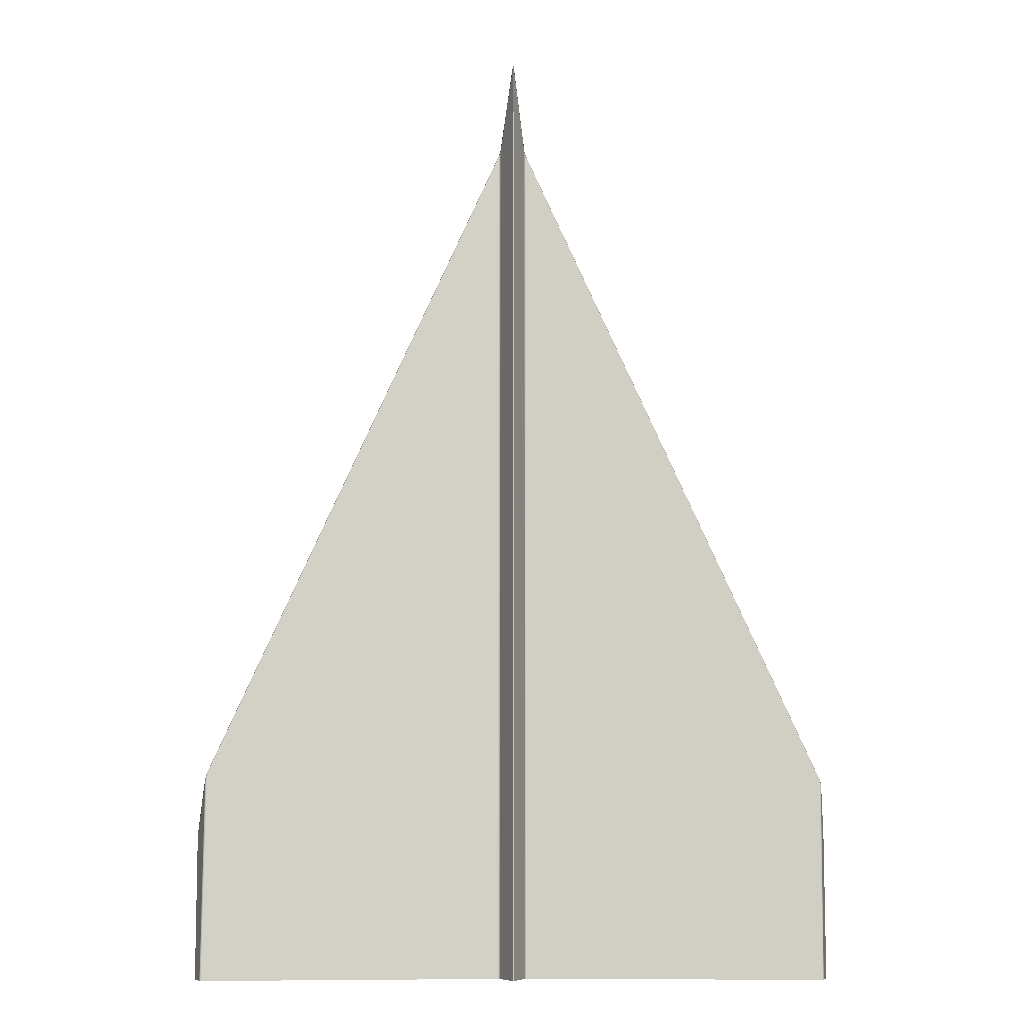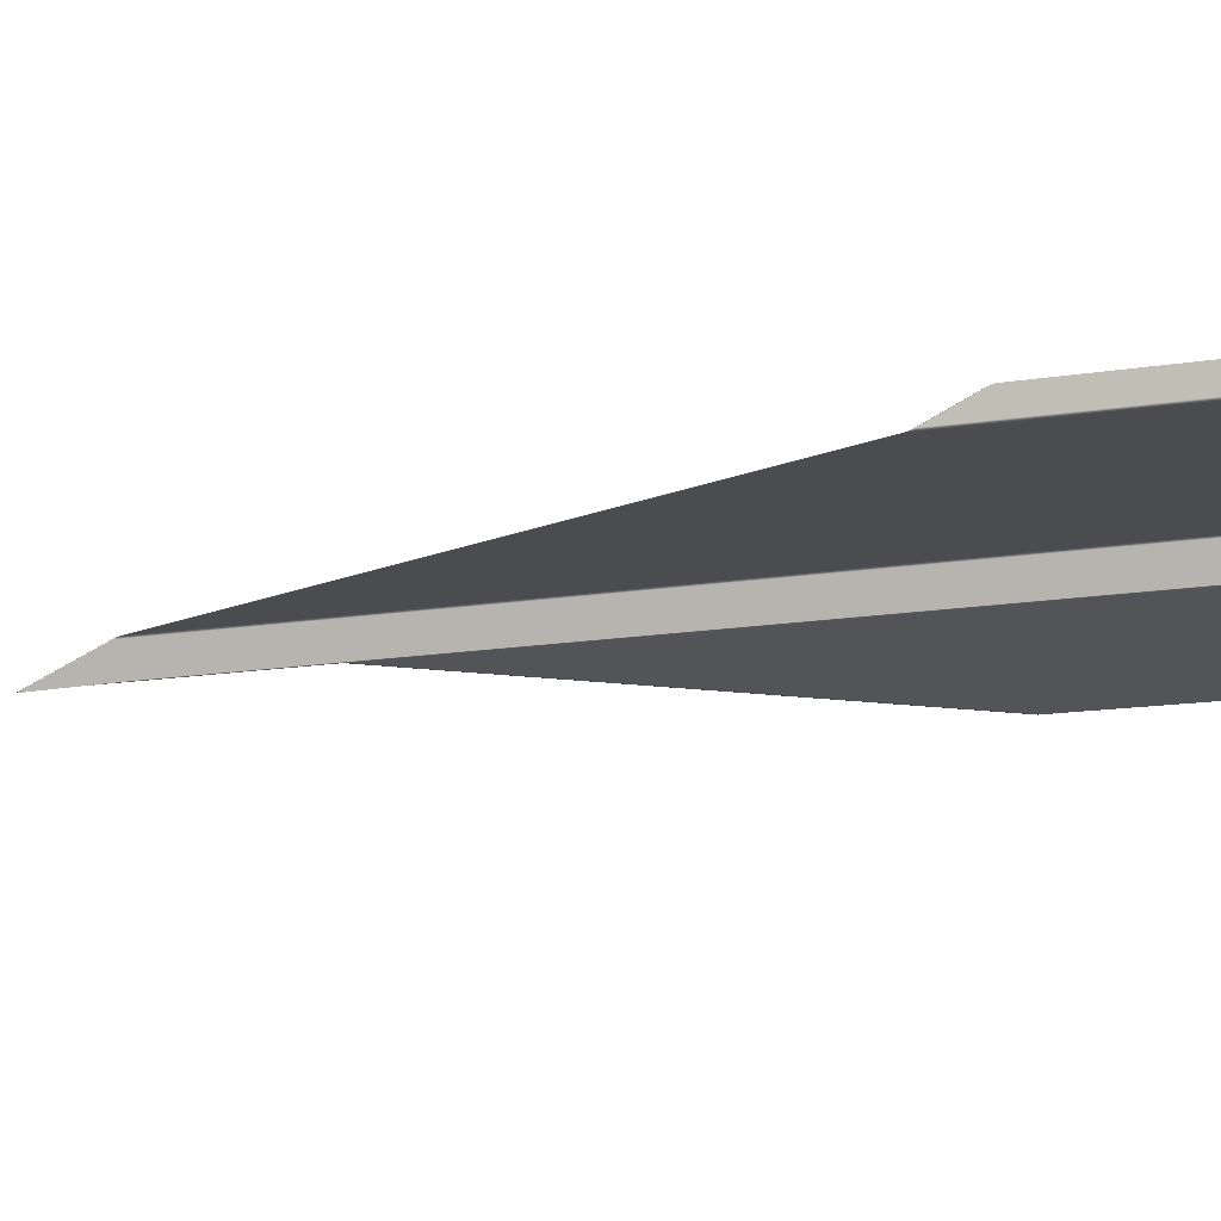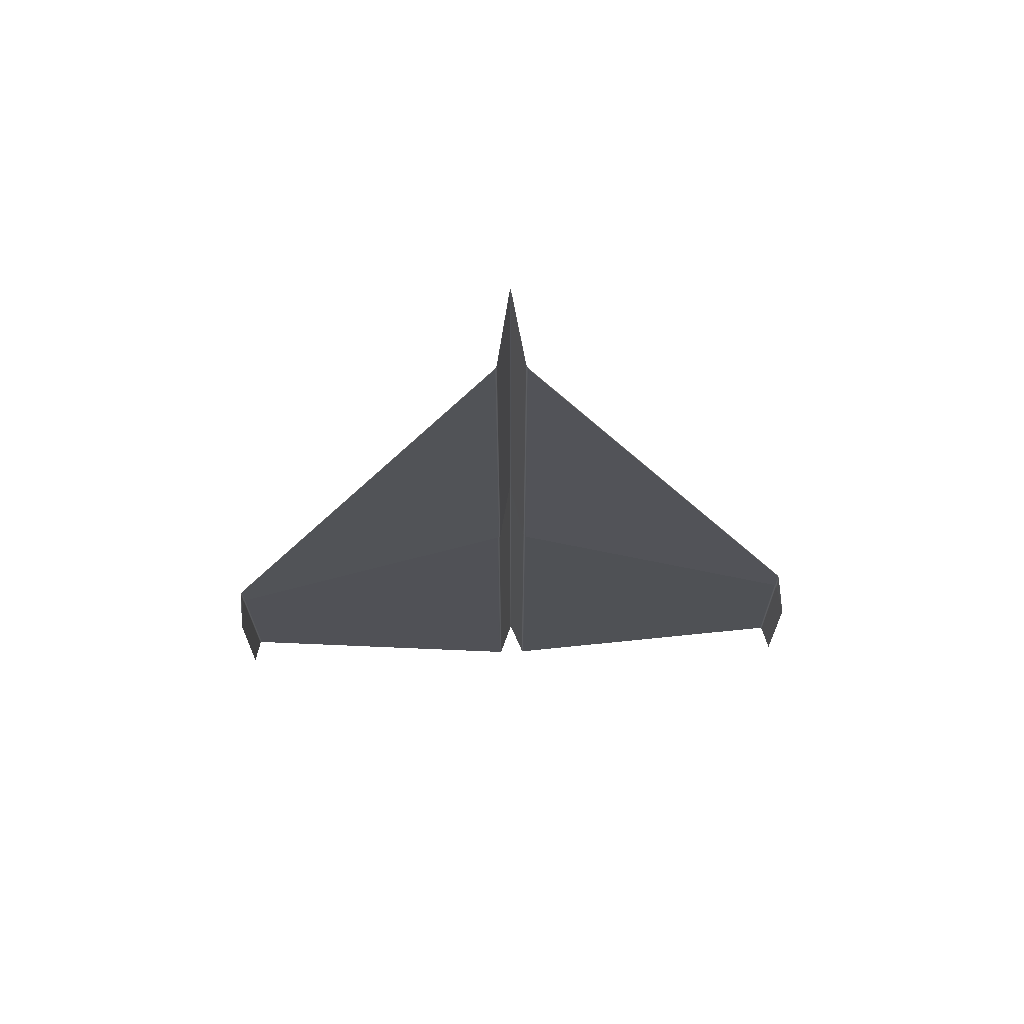
<metadata>
{"format":"obj","ext":"obj","renderer":"f3d","projection":"perspective","resolution":1024,"background":"white","views":[{"elev":-8.2,"azim":-1.5,"up":"+Z"},{"elev":-18.8,"azim":105.7,"up":"+Y"},{"elev":69.7,"azim":178.3,"up":"+Z"}]}
</metadata>
<code>
o paper_plane__Plane.002_papier
v -0.1243 0.2695 7.924
v 0.5035 1.897 7.921
v 0.4743 1.791 21.39
v -0.1243 0.2695 7.924
v 0.4743 1.791 21.39
v -0.2263 0.0027 26.44
v -0.2636 0.09963 26.21
v -0.9239 1.788 21.74
v -0.8879 2.561 -0.5368
v -0.2636 0.09963 26.21
v -0.8879 2.561 -0.5368
v -0.2231 0.4838 1.438
v -1.065 1.884 20.79
v -1.162 2.249 2.967
v -5.949 1.606 6.223
v -1.063 1.855 -26.73
v -17.63 0.6401 -26.73
v -17.53 0.6491 -15.25
v -1.063 1.855 -26.73
v -17.53 0.6491 -15.25
v -1.063 1.87 21.31
v -17.68 0.7993 -17.19
v -17.67 0.7506 -15.72
v -18.09 1.853 -18.33
v -1.091 1.982 7.889
v -1.064 1.88 20.8
v -5.917 1.604 6.318
v -17.76 0.7276 -26.73
v -18.16 2.04 -26.73
v -18.16 2.04 -18.77
v -17.76 0.7276 -26.73
v -18.16 2.04 -18.77
v -17.67 0.7347 -15.69
v -0.1901 0.09207 -26.73
v -0.1904 0.09216 26.22
v 0.4747 1.785 21.75
v -0.1901 0.09207 -26.73
v 0.4747 1.785 21.75
v 0.4746 1.77 -26.73
v -0.189 0.0972 26.21
v -0.1598 0.3496 1.413
v 0.4393 2.56 -0.5421
v -0.189 0.0972 26.21
v 0.4393 2.56 -0.5421
v 0.471 1.788 21.74
v -0.2635 0.1002 26.17
v -0.2339 0.4772 1.594
v -1.023 2.173 2.835
v -0.2635 0.1002 26.17
v -1.023 2.173 2.835
v -0.927 1.791 21.38
v -0.189 0.09756 26.18
v 0.4739 1.791 21.38
v 0.5749 2.171 2.837
v -0.189 0.09756 26.18
v 0.5749 2.171 2.837
v -0.1497 0.3446 1.562
v 0.6097 1.855 -26.73
v 0.6095 1.87 21.31
v 17.23 0.638 -15.58
v 0.6097 1.855 -26.73
v 17.23 0.638 -15.58
v 17.16 0.6419 -26.73
v 17.34 0.7887 -17.31
v 17.58 1.745 -18.32
v 17.35 0.744 -16.05
v 0.6378 1.982 7.889
v 5.464 1.604 6.318
v 0.6106 1.88 20.8
v 17.28 0.7299 -26.73
v 17.34 0.727 -16.01
v 17.63 1.942 -18.77
v 17.28 0.7299 -26.73
v 17.63 1.942 -18.77
v 17.63 1.942 -26.73
v -0.2542 0.4046 7.954
v -0.2263 0.0027 26.44
v -0.9273 1.791 21.39
v -0.2542 0.4046 7.954
v -0.9273 1.791 21.39
v -0.9503 1.9 7.923
v 0.6122 1.884 20.79
v 5.496 1.606 6.223
v 0.7088 2.249 2.967
v -1.017 2.647 -0.7252
v -1.061 1.879 21.31
v -17.53 0.6573 -15.25
v -1.017 2.647 -0.7252
v -17.53 0.6573 -15.25
v -17.55 0.7151 -16.99
v 0.5637 2.647 -0.7252
v 17.22 0.7006 -17.11
v 17.23 0.6462 -15.58
v 0.5637 2.647 -0.7252
v 17.23 0.6462 -15.58
v 0.6078 1.879 21.31
v -0.189 0.09756 26.18
v -0.2041 0.0594 26.19
v -0.2287 0.04671 26.47
v -0.189 0.09756 26.18
v -0.2287 0.04671 26.47
v -0.2239 0.00801 26.5
v -0.189 0.0972 26.21
v -0.1756 0.1301 26.23
v -0.2287 0.04671 26.47
v -0.189 0.0972 26.21
v -0.2287 0.04671 26.47
v -0.2041 0.0594 26.19
v -0.1904 0.09216 26.22
v -0.2265 0.054 26.22
v -0.2287 0.04671 26.47
v -0.1904 0.09216 26.22
v -0.2287 0.04671 26.47
v -0.1756 0.1301 26.23
v -0.2627 0.09216 26.22
v -0.2774 0.131 26.23
v -0.2287 0.04671 26.47
v -0.2627 0.09216 26.22
v -0.2287 0.04671 26.47
v -0.2265 0.054 26.22
v -0.2636 0.09963 26.21
v -0.248 0.0603 26.3
v -0.2287 0.04671 26.47
v -0.2636 0.09963 26.21
v -0.2287 0.04671 26.47
v -0.2774 0.131 26.23
v -0.2635 0.1002 26.17
v -0.2964 0.1817 26.04
v -0.2287 0.04671 26.47
v -0.2635 0.1002 26.17
v -0.2287 0.04671 26.47
v -0.248 0.0603 26.3
v -0.2263 0.0027 26.44
v -0.2239 0.00801 26.5
v -0.2287 0.04671 26.47
v -0.2263 0.0027 26.44
v -0.2287 0.04671 26.47
v -0.2964 0.1817 26.04
v -0.9276 1.785 21.75
v -0.9821 1.848 21.53
v -0.9877 1.854 21.61
v -0.9276 1.785 21.75
v -0.9877 1.854 21.61
v -0.9405 1.822 21.76
v -1.063 1.87 21.31
v -1.099 1.87 21.33
v -0.9877 1.854 21.61
v -1.063 1.87 21.31
v -0.9877 1.854 21.61
v -0.9821 1.848 21.53
v -1.061 1.879 21.31
v -0.9804 1.855 21.53
v -0.9877 1.854 21.61
v -1.061 1.879 21.31
v -0.9877 1.854 21.61
v -1.099 1.87 21.33
v -0.9239 1.788 21.74
v -0.9405 1.822 21.76
v -0.9877 1.854 21.61
v -0.9239 1.788 21.74
v -0.9877 1.854 21.61
v -0.9804 1.855 21.53
v -1.065 1.884 20.79
v -1.103 1.878 20.81
v -0.9872 1.856 21.19
v -1.065 1.884 20.79
v -0.9872 1.856 21.19
v -0.9833 1.859 21.09
v -1.064 1.88 20.8
v -0.9825 1.856 21.09
v -0.9872 1.856 21.19
v -1.064 1.88 20.8
v -0.9872 1.856 21.19
v -1.103 1.878 20.81
v -0.9273 1.791 21.39
v -0.9271 1.791 21.39
v -0.9872 1.856 21.19
v -0.9273 1.791 21.39
v -0.9872 1.856 21.19
v -0.9825 1.856 21.09
v -0.927 1.791 21.38
v -0.9833 1.859 21.09
v -0.9872 1.856 21.19
v -0.927 1.791 21.38
v -0.9872 1.856 21.19
v -0.9271 1.791 21.39
v 0.6078 1.879 21.31
v 0.6457 1.87 21.33
v 0.5347 1.854 21.61
v 0.6078 1.879 21.31
v 0.5347 1.854 21.61
v 0.5273 1.855 21.53
v 0.6095 1.87 21.31
v 0.5291 1.848 21.53
v 0.5347 1.854 21.61
v 0.6095 1.87 21.31
v 0.5347 1.854 21.61
v 0.6457 1.87 21.33
v 0.4747 1.785 21.75
v 0.4874 1.822 21.76
v 0.5347 1.854 21.61
v 0.4747 1.785 21.75
v 0.5347 1.854 21.61
v 0.5291 1.848 21.53
v 0.471 1.788 21.74
v 0.5273 1.855 21.53
v 0.5347 1.854 21.61
v 0.471 1.788 21.74
v 0.5347 1.854 21.61
v 0.4874 1.822 21.76
v 0.6122 1.884 20.79
v 0.5303 1.859 21.09
v 0.5342 1.856 21.19
v 0.6122 1.884 20.79
v 0.5342 1.856 21.19
v 0.65 1.878 20.81
v 0.4739 1.791 21.38
v 0.4741 1.791 21.39
v 0.5342 1.856 21.19
v 0.4739 1.791 21.38
v 0.5342 1.856 21.19
v 0.5303 1.859 21.09
v 0.4743 1.791 21.39
v 0.5295 1.856 21.09
v 0.5342 1.856 21.19
v 0.4743 1.791 21.39
v 0.5342 1.856 21.19
v 0.4741 1.791 21.39
v 0.6106 1.88 20.8
v 0.65 1.878 20.81
v 0.5342 1.856 21.19
v 0.6106 1.88 20.8
v 0.5342 1.856 21.19
v 0.5295 1.856 21.09
v -17.67 0.7347 -15.69
v -17.68 0.7777 -15.69
v -17.62 0.6787 -15.39
v -17.67 0.7347 -15.69
v -17.62 0.6787 -15.39
v -17.61 0.671 -15.47
v -17.67 0.7506 -15.72
v -17.61 0.6818 -15.48
v -17.62 0.6787 -15.39
v -17.67 0.7506 -15.72
v -17.62 0.6787 -15.39
v -17.68 0.7777 -15.69
v -17.53 0.6573 -15.25
v -17.57 0.6487 -15.23
v -17.62 0.6787 -15.39
v -17.53 0.6573 -15.25
v -17.62 0.6787 -15.39
v -17.61 0.6818 -15.48
v -17.53 0.6491 -15.25
v -17.61 0.671 -15.47
v -17.62 0.6787 -15.39
v -17.53 0.6491 -15.25
v -17.62 0.6787 -15.39
v -17.57 0.6487 -15.23
v 17.34 0.727 -16.01
v 17.3 0.6611 -15.79
v 17.31 0.669 -15.72
v 17.34 0.727 -16.01
v 17.31 0.669 -15.72
v 17.36 0.7717 -16.01
v 17.23 0.638 -15.58
v 17.26 0.6377 -15.56
v 17.31 0.669 -15.72
v 17.23 0.638 -15.58
v 17.31 0.669 -15.72
v 17.3 0.6611 -15.79
v 17.23 0.6462 -15.58
v 17.3 0.6723 -15.81
v 17.31 0.669 -15.72
v 17.23 0.6462 -15.58
v 17.31 0.669 -15.72
v 17.26 0.6377 -15.56
v 17.35 0.744 -16.05
v 17.36 0.7717 -16.01
v 17.31 0.669 -15.72
v 17.35 0.744 -16.05
v 17.31 0.669 -15.72
v 17.3 0.6723 -15.81
v -0.2636 0.09963 26.21
v -0.2231 0.4838 1.438
v -0.2136 0.4423 1.521
v -0.2636 0.09963 26.21
v -0.2136 0.4423 1.521
v -0.248 0.0603 26.3
v -0.248 0.0603 26.3
v -0.2136 0.4423 1.521
v -0.2339 0.4772 1.594
v -0.248 0.0603 26.3
v -0.2339 0.4772 1.594
v -0.2635 0.1002 26.17
v -17.67 0.7347 -15.69
v -18.16 2.04 -18.77
v -18.14 1.982 -18.54
v -17.67 0.7347 -15.69
v -18.14 1.982 -18.54
v -17.68 0.7777 -15.69
v -17.68 0.7777 -15.69
v -18.14 1.982 -18.54
v -18.09 1.853 -18.33
v -17.68 0.7777 -15.69
v -18.09 1.853 -18.33
v -17.67 0.7506 -15.72
v -1.065 1.884 20.79
v -5.949 1.606 6.223
v -5.974 1.601 6.274
v -1.065 1.884 20.79
v -5.974 1.601 6.274
v -1.103 1.878 20.81
v -1.103 1.878 20.81
v -5.974 1.601 6.274
v -5.917 1.604 6.318
v -1.103 1.878 20.81
v -5.917 1.604 6.318
v -1.064 1.88 20.8
v -0.2627 0.09216 26.22
v -0.9276 1.785 21.75
v -0.9405 1.822 21.76
v -0.2627 0.09216 26.22
v -0.9405 1.822 21.76
v -0.2774 0.131 26.23
v -0.2774 0.131 26.23
v -0.9405 1.822 21.76
v -0.9239 1.788 21.74
v -0.2774 0.131 26.23
v -0.9239 1.788 21.74
v -0.2636 0.09963 26.21
v -0.2635 0.1002 26.17
v -0.927 1.791 21.38
v -0.9271 1.791 21.39
v -0.2635 0.1002 26.17
v -0.9271 1.791 21.39
v -0.2964 0.1817 26.04
v -0.2964 0.1817 26.04
v -0.9271 1.791 21.39
v -0.9273 1.791 21.39
v -0.2964 0.1817 26.04
v -0.9273 1.791 21.39
v -0.2263 0.0027 26.44
v -0.9503 1.9 7.923
v -0.9273 1.791 21.39
v -0.9825 1.856 21.09
v -0.9503 1.9 7.923
v -0.9825 1.856 21.09
v -1.009 1.961 7.912
v -1.009 1.961 7.912
v -0.9825 1.856 21.09
v -1.064 1.88 20.8
v -1.009 1.961 7.912
v -1.064 1.88 20.8
v -1.091 1.982 7.889
v -0.927 1.791 21.38
v -1.023 2.173 2.835
v -1.081 2.232 2.901
v -0.927 1.791 21.38
v -1.081 2.232 2.901
v -0.9833 1.859 21.09
v -0.9833 1.859 21.09
v -1.081 2.232 2.901
v -1.162 2.249 2.967
v -0.9833 1.859 21.09
v -1.162 2.249 2.967
v -1.065 1.884 20.79
v -1.061 1.879 21.31
v -1.017 2.647 -0.7252
v -0.9384 2.626 -0.6303
v -1.061 1.879 21.31
v -0.9384 2.626 -0.6303
v -0.9804 1.855 21.53
v -0.9804 1.855 21.53
v -0.9384 2.626 -0.6303
v -0.8879 2.561 -0.5368
v -0.9804 1.855 21.53
v -0.8879 2.561 -0.5368
v -0.9239 1.788 21.74
v 17.35 0.744 -16.05
v 17.58 1.745 -18.32
v 17.61 1.884 -18.54
v 17.35 0.744 -16.05
v 17.61 1.884 -18.54
v 17.36 0.7717 -16.01
v 17.36 0.7717 -16.01
v 17.61 1.884 -18.54
v 17.63 1.942 -18.77
v 17.36 0.7717 -16.01
v 17.63 1.942 -18.77
v 17.34 0.727 -16.01
v 0.6106 1.88 20.8
v 5.464 1.604 6.318
v 5.521 1.601 6.274
v 0.6106 1.88 20.8
v 5.521 1.601 6.274
v 0.65 1.878 20.81
v 0.65 1.878 20.81
v 5.521 1.601 6.274
v 5.496 1.606 6.223
v 0.65 1.878 20.81
v 5.496 1.606 6.223
v 0.6122 1.884 20.79
v 0.6378 1.982 7.889
v 0.6106 1.88 20.8
v 0.5295 1.856 21.09
v 0.6378 1.982 7.889
v 0.5295 1.856 21.09
v 0.5575 1.96 7.912
v 0.5575 1.96 7.912
v 0.5295 1.856 21.09
v 0.4743 1.791 21.39
v 0.5575 1.96 7.912
v 0.4743 1.791 21.39
v 0.5035 1.897 7.921
v 0.6122 1.884 20.79
v 0.7088 2.249 2.967
v 0.629 2.231 2.901
v 0.6122 1.884 20.79
v 0.629 2.231 2.901
v 0.5303 1.859 21.09
v 0.5303 1.859 21.09
v 0.629 2.231 2.901
v 0.5749 2.171 2.837
v 0.5303 1.859 21.09
v 0.5749 2.171 2.837
v 0.4739 1.791 21.38
v 0.471 1.788 21.74
v 0.4393 2.56 -0.5421
v 0.4867 2.626 -0.6318
v 0.471 1.788 21.74
v 0.4867 2.626 -0.6318
v 0.5273 1.855 21.53
v 0.5273 1.855 21.53
v 0.4867 2.626 -0.6318
v 0.5637 2.647 -0.7252
v 0.5273 1.855 21.53
v 0.5637 2.647 -0.7252
v 0.6078 1.879 21.31
v -0.189 0.09756 26.18
v -0.1497 0.3446 1.562
v -0.1677 0.3082 1.492
v -0.189 0.09756 26.18
v -0.1677 0.3082 1.492
v -0.2041 0.0594 26.19
v -0.2041 0.0594 26.19
v -0.1677 0.3082 1.492
v -0.1598 0.3496 1.413
v -0.2041 0.0594 26.19
v -0.1598 0.3496 1.413
v -0.189 0.0972 26.21
v -0.189 0.0972 26.21
v 0.471 1.788 21.74
v 0.4874 1.822 21.76
v -0.189 0.0972 26.21
v 0.4874 1.822 21.76
v -0.1756 0.1301 26.23
v -0.1756 0.1301 26.23
v 0.4874 1.822 21.76
v 0.4747 1.785 21.75
v -0.1756 0.1301 26.23
v 0.4747 1.785 21.75
v -0.1904 0.09216 26.22
v -0.2263 0.0027 26.44
v 0.4743 1.791 21.39
v 0.4741 1.791 21.39
v -0.2263 0.0027 26.44
v 0.4741 1.791 21.39
v -0.2239 0.00801 26.5
v -0.2239 0.00801 26.5
v 0.4741 1.791 21.39
v 0.4739 1.791 21.38
v -0.2239 0.00801 26.5
v 0.4739 1.791 21.38
v -0.189 0.09756 26.18
v -0.263 0.09207 -26.73
v -0.2627 0.09216 26.22
v -0.2265 0.054 26.22
v -0.263 0.09207 -26.73
v -0.2265 0.054 26.22
v -0.2265 0.05391 -26.73
v -0.2265 0.05391 -26.73
v -0.2265 0.054 26.22
v -0.1904 0.09216 26.22
v -0.2265 0.05391 -26.73
v -0.1904 0.09216 26.22
v -0.1901 0.09207 -26.73
v -1.063 1.855 -26.73
v -1.063 1.87 21.31
v -0.9821 1.848 21.53
v -1.063 1.855 -26.73
v -0.9821 1.848 21.53
v -0.9823 1.833 -26.73
v -0.9823 1.833 -26.73
v -0.9821 1.848 21.53
v -0.9276 1.785 21.75
v -0.9823 1.833 -26.73
v -0.9276 1.785 21.75
v -0.9275 1.77 -26.73
v 0.4746 1.77 -26.73
v 0.4747 1.785 21.75
v 0.5291 1.848 21.53
v 0.4746 1.77 -26.73
v 0.5291 1.848 21.53
v 0.5292 1.833 -26.73
v 0.5292 1.833 -26.73
v 0.5291 1.848 21.53
v 0.6095 1.87 21.31
v 0.5292 1.833 -26.73
v 0.6095 1.87 21.31
v 0.6097 1.855 -26.73
v -1.063 1.87 21.31
v -17.53 0.6491 -15.25
v -17.57 0.6487 -15.23
v -1.063 1.87 21.31
v -17.57 0.6487 -15.23
v -1.099 1.87 21.33
v -1.099 1.87 21.33
v -17.57 0.6487 -15.23
v -17.53 0.6573 -15.25
v -1.099 1.87 21.33
v -17.53 0.6573 -15.25
v -1.061 1.879 21.31
v -17.67 0.7506 -15.72
v -17.68 0.7993 -17.19
v -17.63 0.7349 -17.09
v -17.67 0.7506 -15.72
v -17.63 0.7349 -17.09
v -17.61 0.6818 -15.48
v -17.61 0.6818 -15.48
v -17.63 0.7349 -17.09
v -17.55 0.7151 -16.99
v -17.61 0.6818 -15.48
v -17.55 0.7151 -16.99
v -17.53 0.6573 -15.25
v -17.76 0.7276 -26.73
v -17.67 0.7347 -15.69
v -17.61 0.671 -15.47
v -17.76 0.7276 -26.73
v -17.61 0.671 -15.47
v -17.71 0.6627 -26.73
v -17.71 0.6627 -26.73
v -17.61 0.671 -15.47
v -17.53 0.6491 -15.25
v -17.71 0.6627 -26.73
v -17.53 0.6491 -15.25
v -17.63 0.6401 -26.73
v 0.6078 1.879 21.31
v 17.23 0.6462 -15.58
v 17.26 0.6377 -15.56
v 0.6078 1.879 21.31
v 17.26 0.6377 -15.56
v 0.6457 1.87 21.33
v 0.6457 1.87 21.33
v 17.26 0.6377 -15.56
v 17.23 0.638 -15.58
v 0.6457 1.87 21.33
v 17.23 0.638 -15.58
v 0.6095 1.87 21.31
v 17.34 0.7887 -17.31
v 17.35 0.744 -16.05
v 17.3 0.6723 -15.81
v 17.34 0.7887 -17.31
v 17.3 0.6723 -15.81
v 17.29 0.7217 -17.21
v 17.29 0.7217 -17.21
v 17.3 0.6723 -15.81
v 17.23 0.6462 -15.58
v 17.29 0.7217 -17.21
v 17.23 0.6462 -15.58
v 17.22 0.7006 -17.11
v 17.34 0.727 -16.01
v 17.28 0.7299 -26.73
v 17.23 0.6647 -26.73
v 17.34 0.727 -16.01
v 17.23 0.6647 -26.73
v 17.3 0.6611 -15.79
v 17.3 0.6611 -15.79
v 17.23 0.6647 -26.73
v 17.16 0.6419 -26.73
v 17.3 0.6611 -15.79
v 17.16 0.6419 -26.73
v 17.23 0.638 -15.58
v -0.263 0.09207 -26.73
v -0.9275 1.77 -26.73
v -0.9276 1.785 21.75
v -0.263 0.09207 -26.73
v -0.9276 1.785 21.75
v -0.2627 0.09216 26.22
f 1 2 3
f 4 5 6
f 7 8 9
f 10 11 12
f 13 14 15
f 16 17 18
f 19 20 21
f 22 23 24
f 25 26 27
f 28 29 30
f 31 32 33
f 34 35 36
f 37 38 39
f 40 41 42
f 43 44 45
f 46 47 48
f 49 50 51
f 52 53 54
f 55 56 57
f 58 59 60
f 61 62 63
f 64 65 66
f 67 68 69
f 70 71 72
f 73 74 75
f 76 77 78
f 79 80 81
f 82 83 84
f 85 86 87
f 88 89 90
f 91 92 93
f 94 95 96
f 97 98 99
f 100 101 102
f 103 104 105
f 106 107 108
f 109 110 111
f 112 113 114
f 115 116 117
f 118 119 120
f 121 122 123
f 124 125 126
f 127 128 129
f 130 131 132
f 133 134 135
f 136 137 138
f 139 140 141
f 142 143 144
f 145 146 147
f 148 149 150
f 151 152 153
f 154 155 156
f 157 158 159
f 160 161 162
f 163 164 165
f 166 167 168
f 169 170 171
f 172 173 174
f 175 176 177
f 178 179 180
f 181 182 183
f 184 185 186
f 187 188 189
f 190 191 192
f 193 194 195
f 196 197 198
f 199 200 201
f 202 203 204
f 205 206 207
f 208 209 210
f 211 212 213
f 214 215 216
f 217 218 219
f 220 221 222
f 223 224 225
f 226 227 228
f 229 230 231
f 232 233 234
f 235 236 237
f 238 239 240
f 241 242 243
f 244 245 246
f 247 248 249
f 250 251 252
f 253 254 255
f 256 257 258
f 259 260 261
f 262 263 264
f 265 266 267
f 268 269 270
f 271 272 273
f 274 275 276
f 277 278 279
f 280 281 282
f 283 284 285
f 286 287 288
f 289 290 291
f 292 293 294
f 295 296 297
f 298 299 300
f 301 302 303
f 304 305 306
f 307 308 309
f 310 311 312
f 313 314 315
f 316 317 318
f 319 320 321
f 322 323 324
f 325 326 327
f 328 329 330
f 331 332 333
f 334 335 336
f 337 338 339
f 340 341 342
f 343 344 345
f 346 347 348
f 349 350 351
f 352 353 354
f 355 356 357
f 358 359 360
f 361 362 363
f 364 365 366
f 367 368 369
f 370 371 372
f 373 374 375
f 376 377 378
f 379 380 381
f 382 383 384
f 385 386 387
f 388 389 390
f 391 392 393
f 394 395 396
f 397 398 399
f 400 401 402
f 403 404 405
f 406 407 408
f 409 410 411
f 412 413 414
f 415 416 417
f 418 419 420
f 421 422 423
f 424 425 426
f 427 428 429
f 430 431 432
f 433 434 435
f 436 437 438
f 439 440 441
f 442 443 444
f 445 446 447
f 448 449 450
f 451 452 453
f 454 455 456
f 457 458 459
f 460 461 462
f 463 464 465
f 466 467 468
f 469 470 471
f 472 473 474
f 475 476 477
f 478 479 480
f 481 482 483
f 484 485 486
f 487 488 489
f 490 491 492
f 493 494 495
f 496 497 498
f 499 500 501
f 502 503 504
f 505 506 507
f 508 509 510
f 511 512 513
f 514 515 516
f 517 518 519
f 520 521 522
f 523 524 525
f 526 527 528
f 529 530 531
f 532 533 534
f 535 536 537
f 538 539 540
f 541 542 543
f 544 545 546
f 547 548 549
f 550 551 552
f 553 554 555
f 556 557 558
f 559 560 561
f 562 563 564
f 565 566 567
f 568 569 570
f 571 572 573
f 574 575 576
f 577 578 579
f 580 581 582
f 583 584 585
f 586 587 588

</code>
